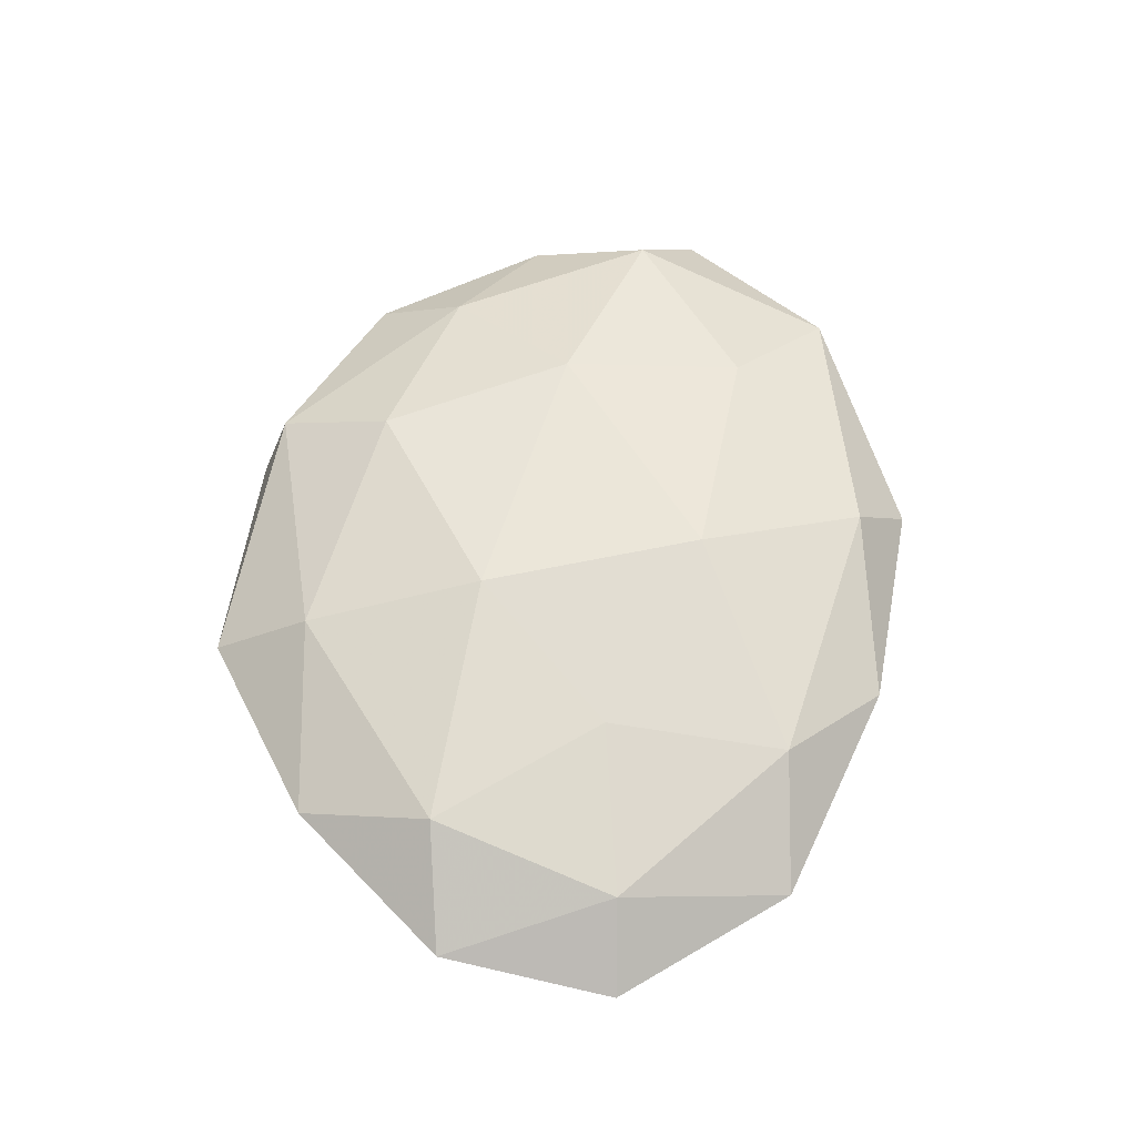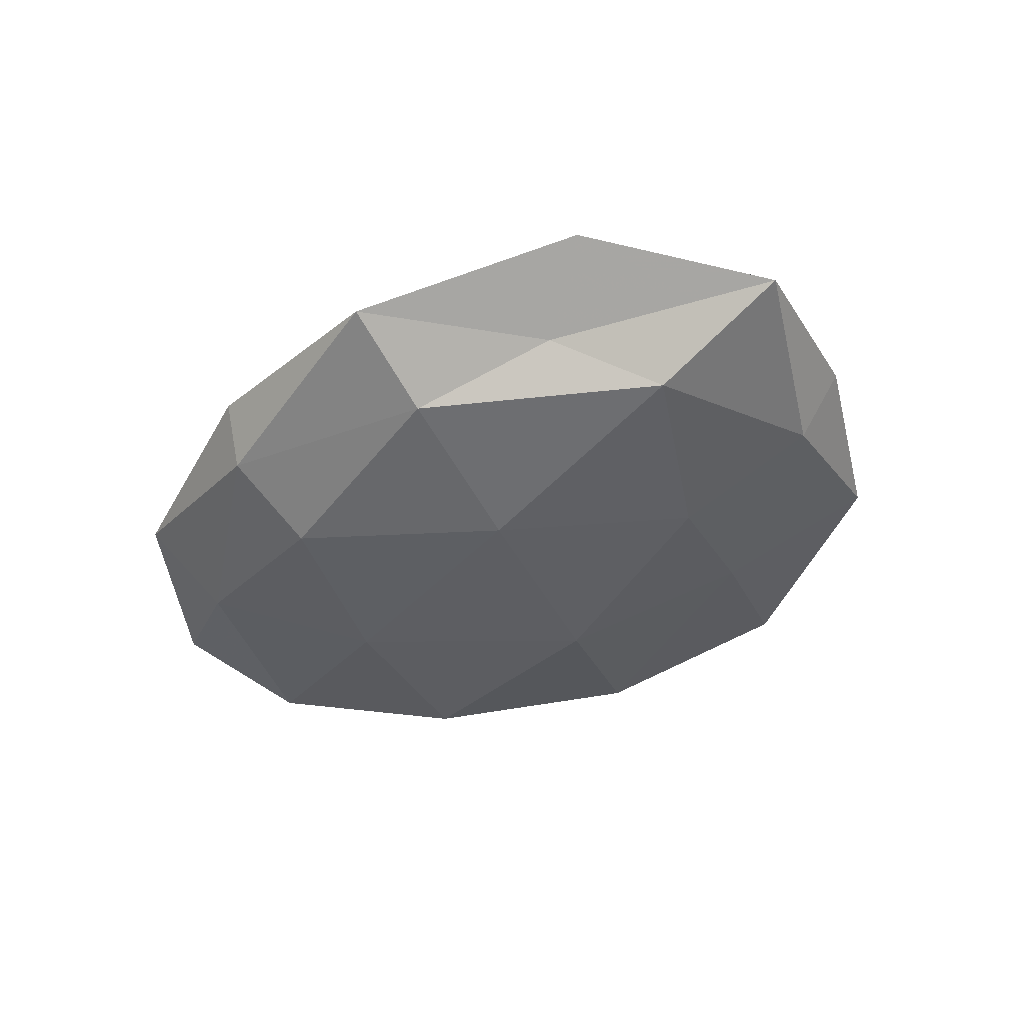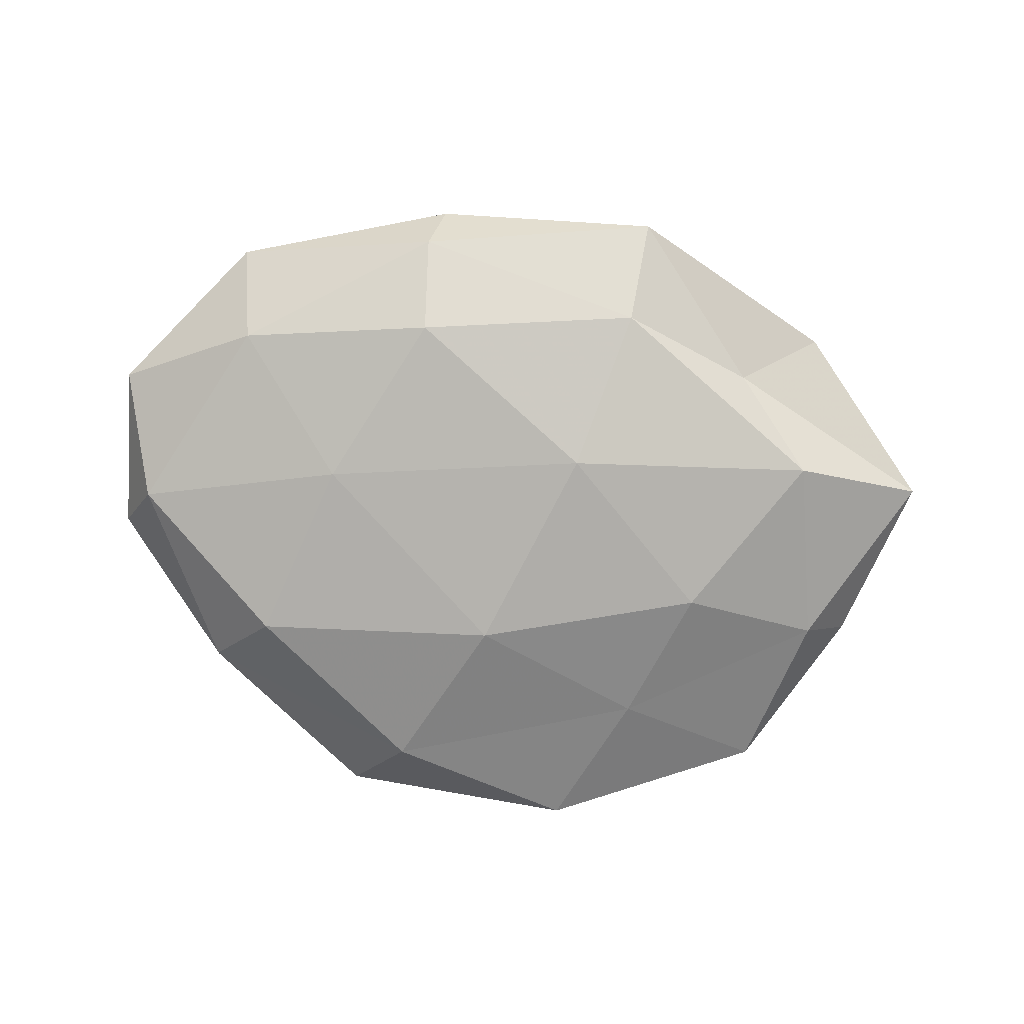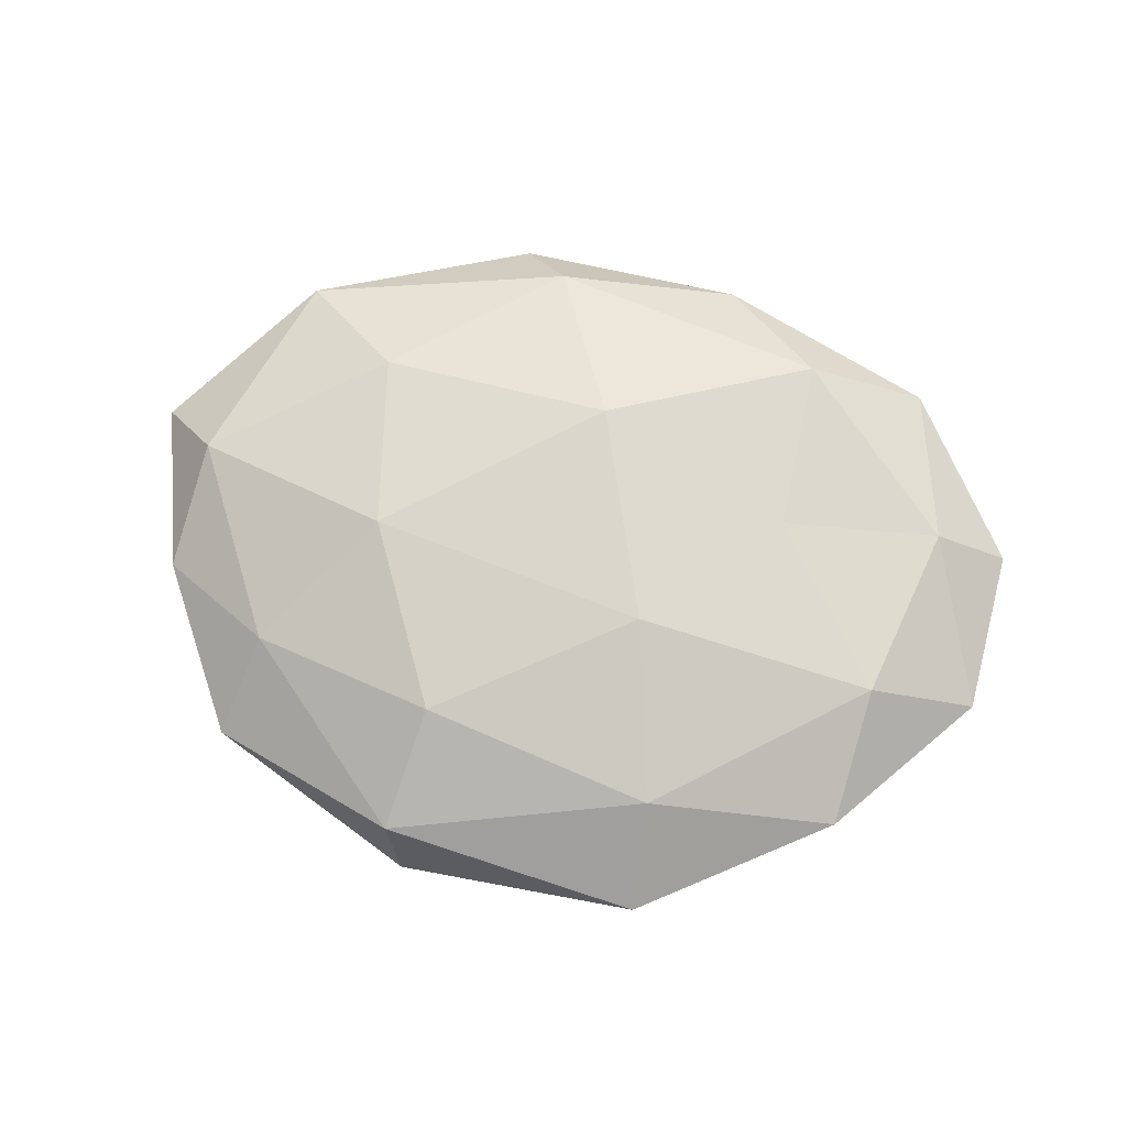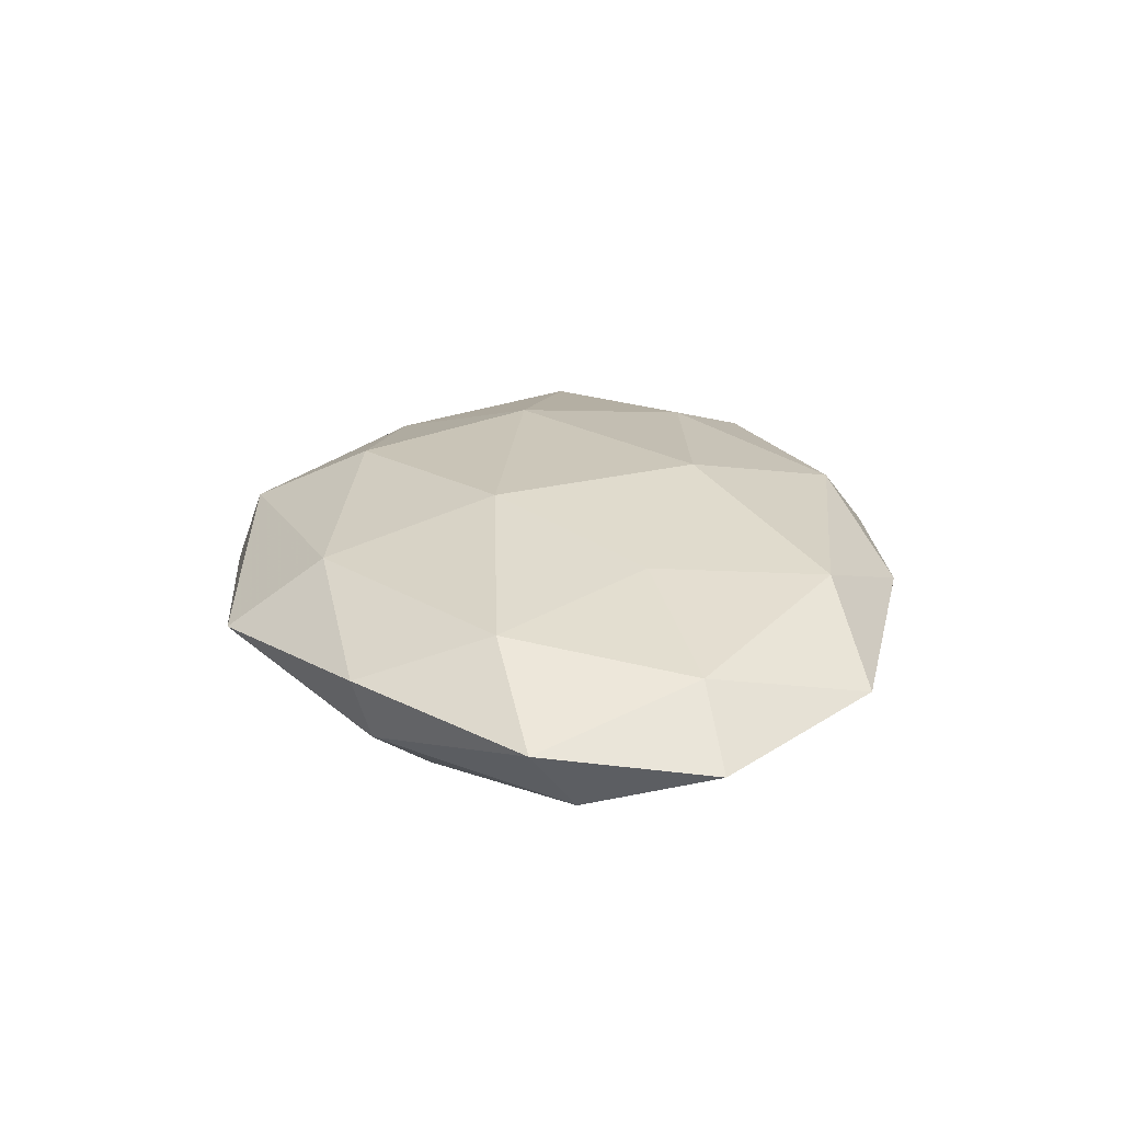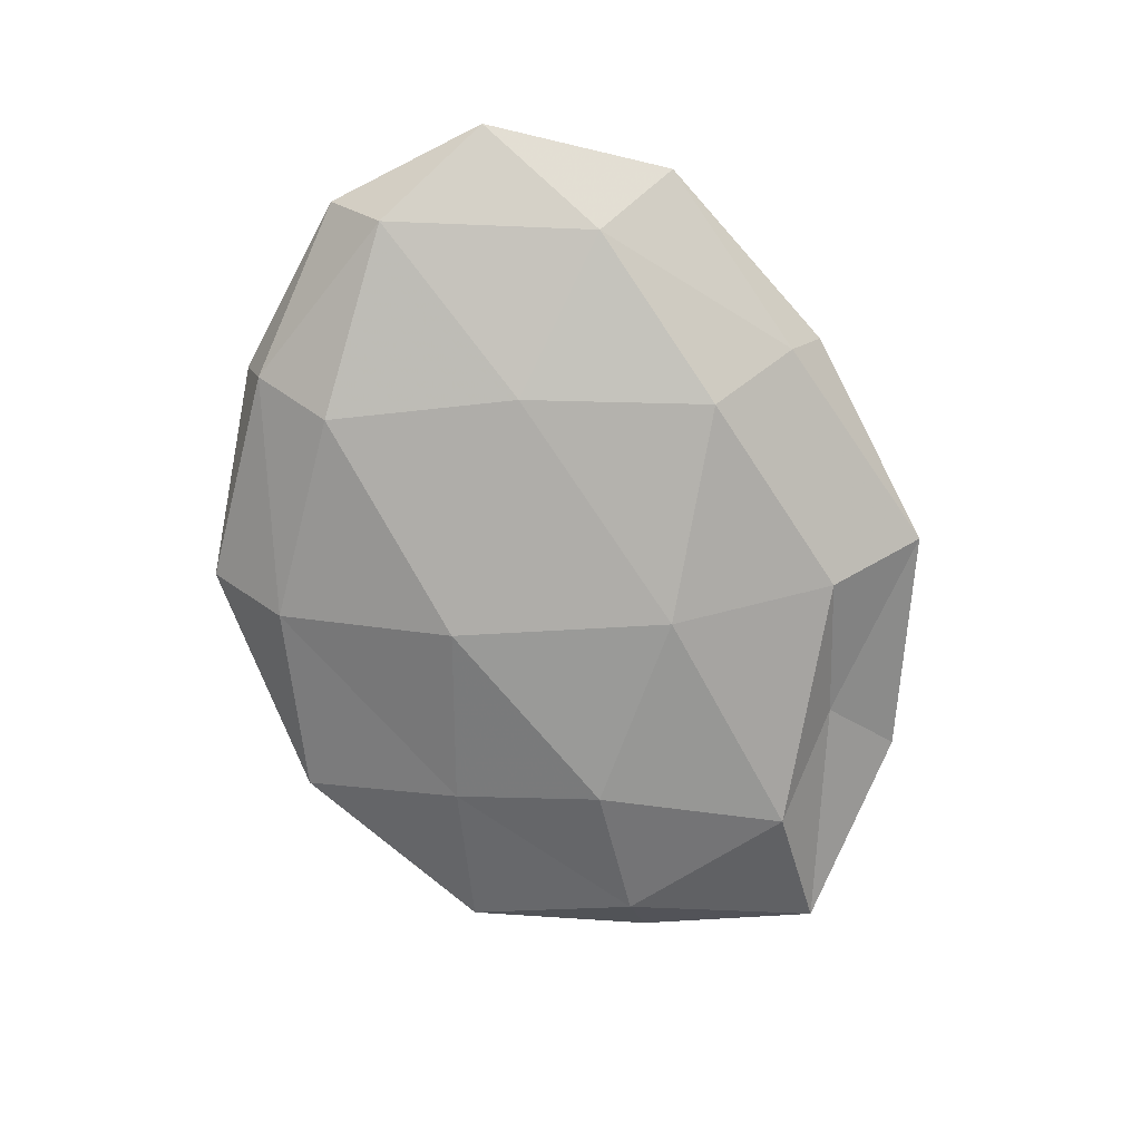
<metadata>
{"format":"obj","ext":"obj","renderer":"f3d","projection":"perspective","resolution":1024,"background":"white","views":[{"elev":59.7,"azim":-82.3,"up":"+Z"},{"elev":-41.2,"azim":44.5,"up":"+Z"},{"elev":-79.9,"azim":-6.9,"up":"+Z"},{"elev":73.6,"azim":-167.7,"up":"+Z"},{"elev":24.1,"azim":-94.7,"up":"+Z"},{"elev":-74.0,"azim":-66.0,"up":"+Z"}]}
</metadata>
<code>
v 0.02529 0.003565 0.01307
v -0.02578 -0.008035 0.01092
v -0.01492 -0.0378 -0.005052
v 0.03221 -0.0239 -0.003898
v -0.0001967 -0.01707 0.01413
v 0.01591 0.04088 0.005212
v -0.04109 -0.03291 0.0009832
v -0.05492 0.008455 0.001902
v -0.05084 0.002751 -0.006952
v 0.02822 0.007961 -0.01261
v -0.03165 0.01898 -0.01137
v 0.04635 0.01134 -0.006714
v -0.01693 0.04365 0.0008646
v -0.039 0.02574 -0.00356
v -0.01383 -0.02629 -0.01208
v 0.05259 0.01173 0.0006486
v 0.01361 0.04406 -0.003217
v -0.01319 -0.04176 0.002626
v 0.009384 -0.0103 -0.01475
v -0.0004057 0.01585 -0.01428
v 0.0217 0.02571 -0.008297
v -0.03987 0.02801 0.004335
v 0.03754 0.02037 0.006654
v 0.05924 -0.01024 -0.002458
v 0.05089 -0.003768 0.006671
v -0.02564 -0.03065 0.009156
v -0.01023 0.009561 0.01474
v 0.009737 -0.03714 0.007975
v 0.04285 -0.02973 0.00358
v -0.0409 0.01117 0.01001
v -0.05611 -0.01338 -0.001063
v -0.02439 -0.004301 -0.01266
v -0.01033 0.03611 -0.008332
v -0.04628 -0.01214 0.006252
v 0.01593 -0.04356 -0.001208
v 0.01362 0.02607 0.01206
v -0.01597 0.03134 0.009376
v -0.03881 -0.02171 -0.007143
v 0.04158 -0.01251 -0.0107
v 0.01467 -0.03089 -0.009316
v 0.02956 -0.01903 0.01048
v 0.04072 0.03212 -0.001358
f 14 9 8
f 14 11 9
f 13 6 17
f 3 18 7
f 10 19 20
f 12 10 21
f 20 21 10
f 22 14 8
f 22 13 14
f 24 12 16
f 25 23 1
f 25 16 23
f 24 16 25
f 26 5 2
f 26 7 18
f 27 5 1
f 27 2 5
f 28 5 26
f 18 28 26
f 4 24 29
f 24 25 29
f 22 8 30
f 30 2 27
f 8 9 31
f 9 11 32
f 19 15 32
f 20 32 11
f 19 32 20
f 14 33 11
f 13 33 14
f 13 17 33
f 11 33 20
f 33 17 21
f 33 21 20
f 2 34 26
f 34 7 26
f 30 34 2
f 8 34 30
f 34 31 7
f 8 31 34
f 35 18 3
f 35 28 18
f 4 29 35
f 29 28 35
f 1 23 36
f 6 36 23
f 36 27 1
f 37 6 13
f 22 37 13
f 22 30 37
f 30 27 37
f 37 36 6
f 37 27 36
f 3 7 38
f 15 3 38
f 38 7 31
f 31 9 38
f 9 32 38
f 38 32 15
f 39 10 12
f 39 19 10
f 4 39 24
f 39 12 24
f 40 3 15
f 40 15 19
f 35 3 40
f 4 35 40
f 4 40 39
f 40 19 39
f 1 5 41
f 41 25 1
f 28 41 5
f 29 25 41
f 29 41 28
f 16 12 42
f 17 6 42
f 12 21 42
f 42 21 17
f 6 23 42
f 42 23 16

</code>
